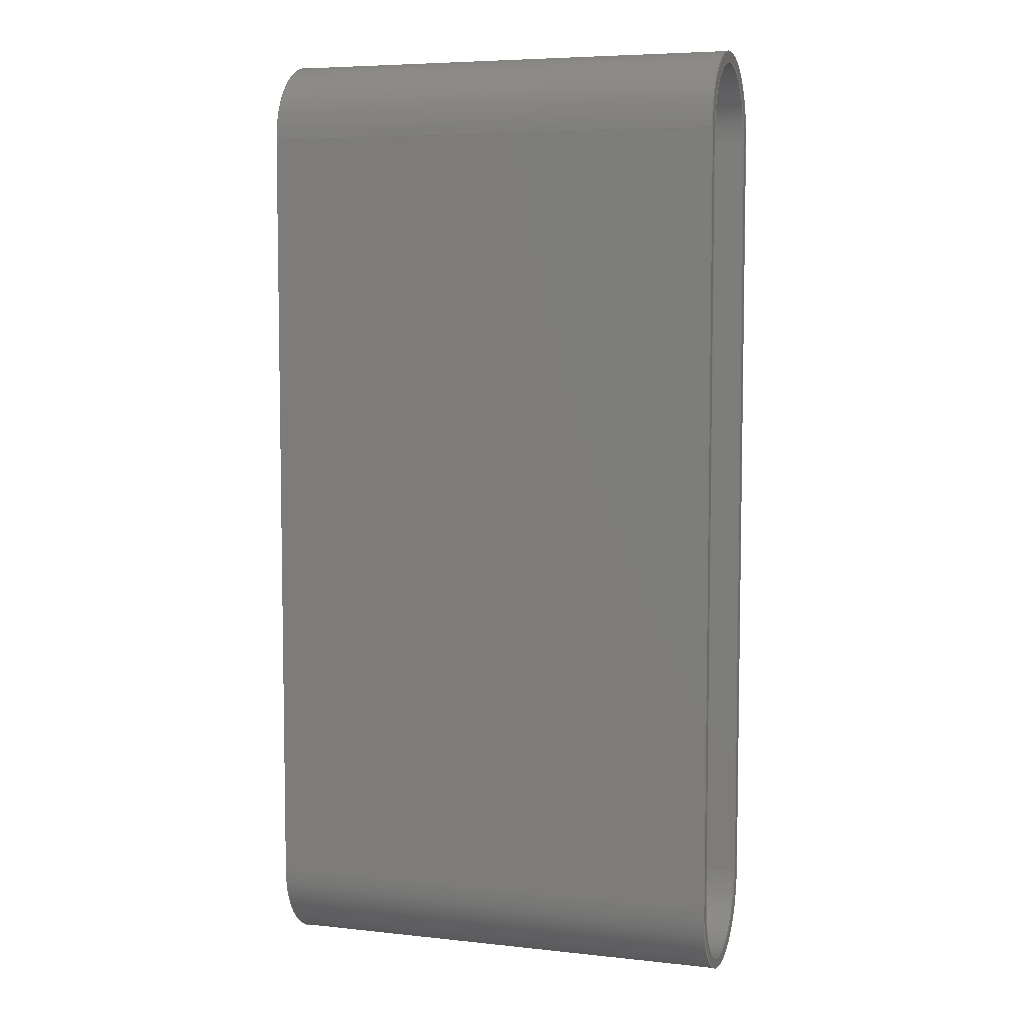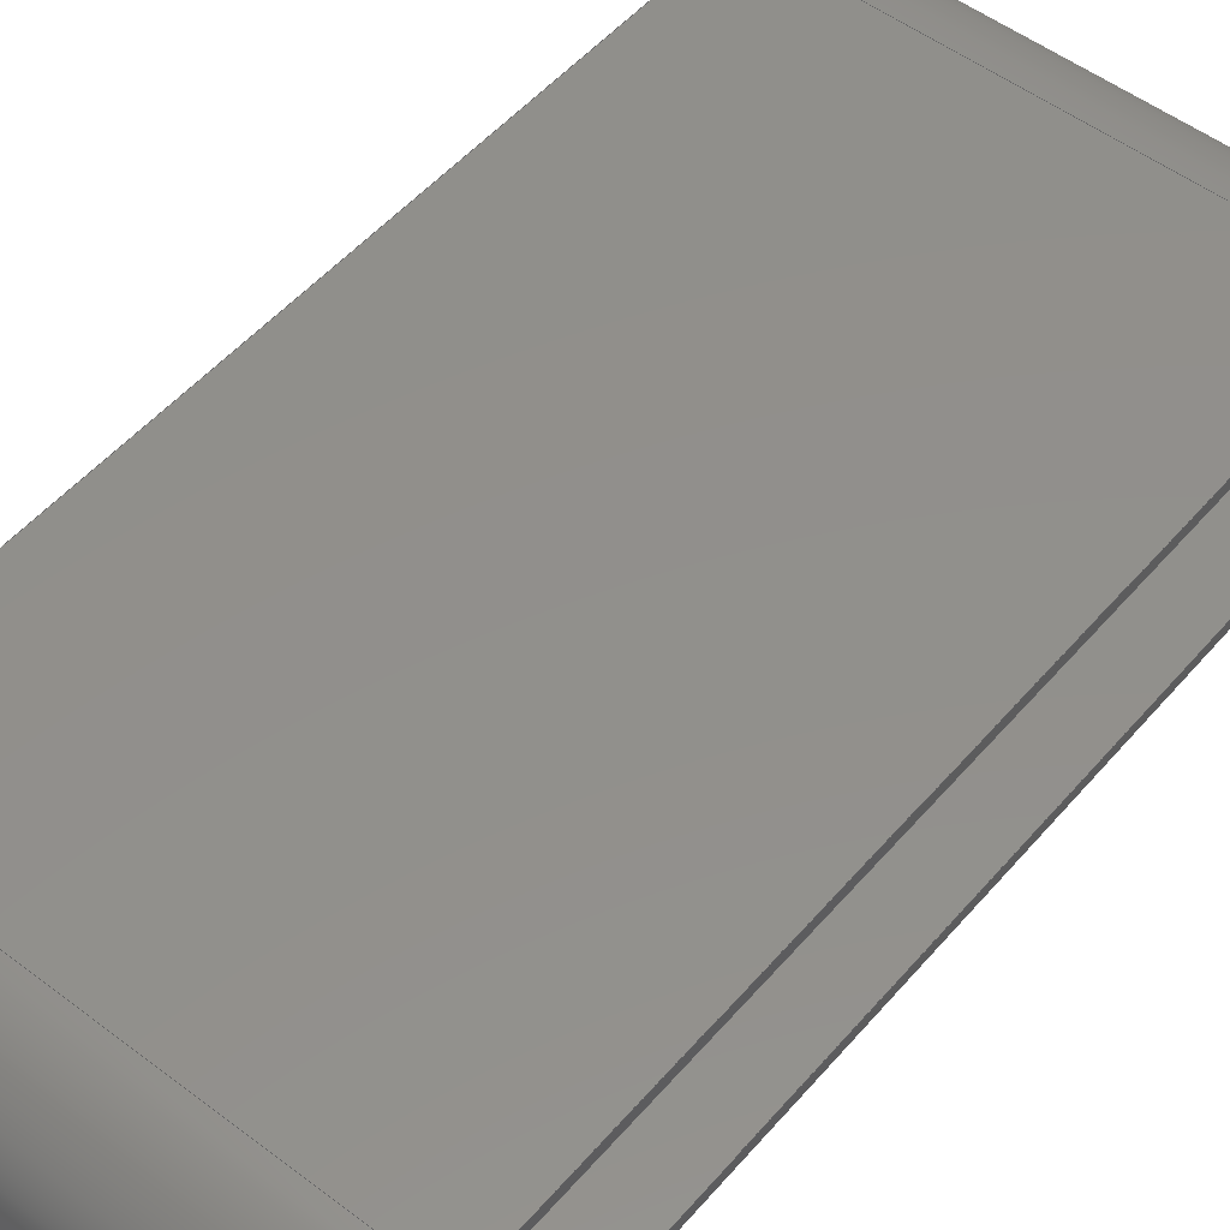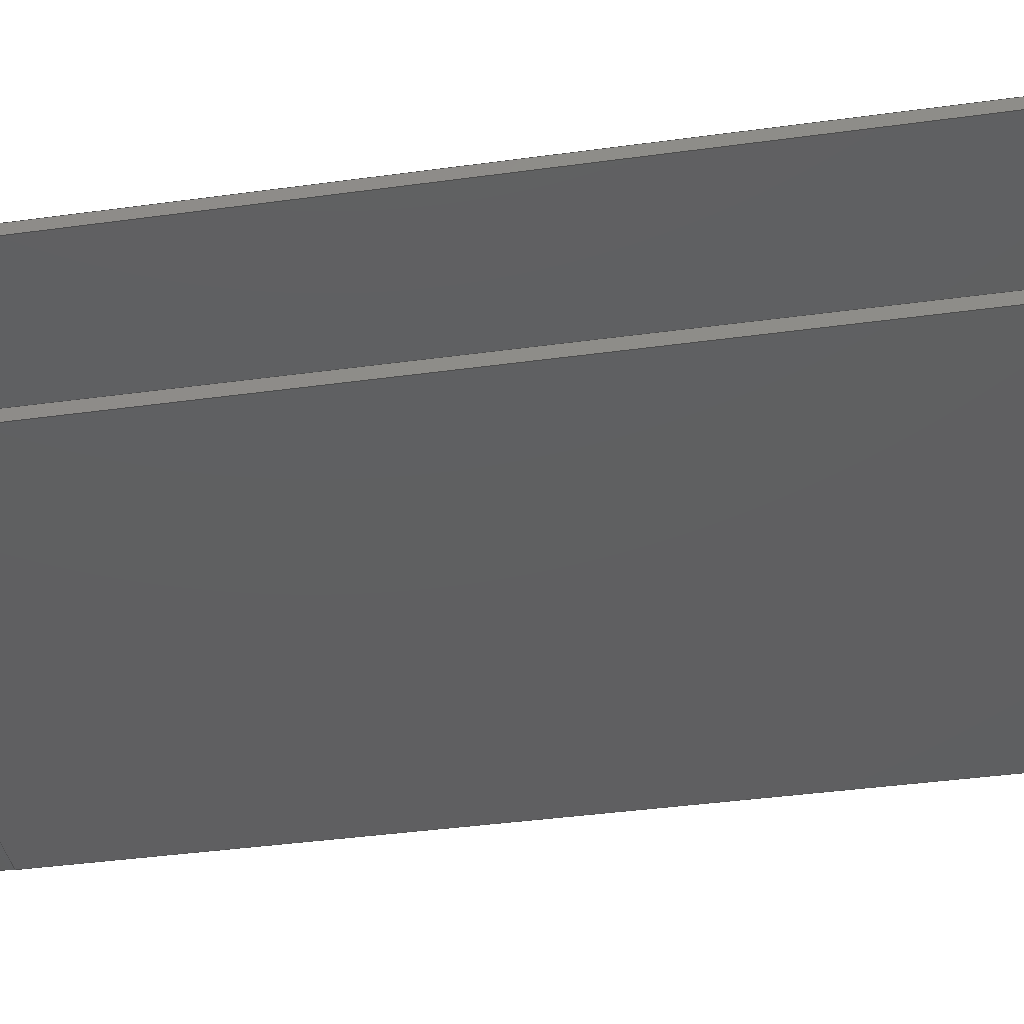
<metadata>
{"format":"step","ext":"step","renderer":"f3d","projection":"perspective","resolution":1024,"background":"white","views":[{"elev":6.1,"azim":-161.9,"up":"+Z"},{"elev":51.8,"azim":39.4,"up":"+Y"},{"elev":-39.1,"azim":99.8,"up":"+Y"}]}
</metadata>
<code>
ISO-10303-21;
DATA;
#1=MECHANICAL_DESIGN_GEOMETRIC_PRESENTATION_REPRESENTATION('',(#4),#318);
#2=SHAPE_REPRESENTATION_RELATIONSHIP('SRR','None',#325,#3);
#3=ADVANCED_BREP_SHAPE_REPRESENTATION('',(#5),#317);
#4=STYLED_ITEM('',(#334),#5);
#5=MANIFOLD_SOLID_BREP('Body1',#178);
#6=FACE_BOUND('',#39,.T.);
#7=FACE_BOUND('',#41,.T.);
#8=CIRCLE('',#194,20);
#9=CIRCLE('',#195,20);
#10=CIRCLE('',#198,20);
#11=CIRCLE('',#199,20);
#12=CIRCLE('',#202,23);
#13=CIRCLE('',#203,23);
#14=CIRCLE('',#206,23);
#15=CIRCLE('',#207,23);
#16=CYLINDRICAL_SURFACE('',#193,20);
#17=CYLINDRICAL_SURFACE('',#197,20);
#18=CYLINDRICAL_SURFACE('',#201,23);
#19=CYLINDRICAL_SURFACE('',#205,23);
#20=FACE_OUTER_BOUND('',#30,.T.);
#21=FACE_OUTER_BOUND('',#31,.T.);
#22=FACE_OUTER_BOUND('',#32,.T.);
#23=FACE_OUTER_BOUND('',#33,.T.);
#24=FACE_OUTER_BOUND('',#34,.T.);
#25=FACE_OUTER_BOUND('',#35,.T.);
#26=FACE_OUTER_BOUND('',#36,.T.);
#27=FACE_OUTER_BOUND('',#37,.T.);
#28=FACE_OUTER_BOUND('',#38,.T.);
#29=FACE_OUTER_BOUND('',#40,.T.);
#30=EDGE_LOOP('',(#114,#115,#116,#117));
#31=EDGE_LOOP('',(#118,#119,#120,#121));
#32=EDGE_LOOP('',(#122,#123,#124,#125));
#33=EDGE_LOOP('',(#126,#127,#128,#129));
#34=EDGE_LOOP('',(#130,#131,#132,#133));
#35=EDGE_LOOP('',(#134,#135,#136,#137));
#36=EDGE_LOOP('',(#138,#139,#140,#141));
#37=EDGE_LOOP('',(#142,#143,#144,#145));
#38=EDGE_LOOP('',(#146,#147,#148,#149));
#39=EDGE_LOOP('',(#150,#151,#152,#153));
#40=EDGE_LOOP('',(#154,#155,#156,#157));
#41=EDGE_LOOP('',(#158,#159,#160,#161));
#42=LINE('',#268,#58);
#43=LINE('',#270,#59);
#44=LINE('',#272,#60);
#45=LINE('',#273,#61);
#46=LINE('',#279,#62);
#47=LINE('',#282,#63);
#48=LINE('',#284,#64);
#49=LINE('',#285,#65);
#50=LINE('',#292,#66);
#51=LINE('',#294,#67);
#52=LINE('',#296,#68);
#53=LINE('',#297,#69);
#54=LINE('',#303,#70);
#55=LINE('',#306,#71);
#56=LINE('',#308,#72);
#57=LINE('',#309,#73);
#58=VECTOR('',#214,10);
#59=VECTOR('',#215,10);
#60=VECTOR('',#216,10);
#61=VECTOR('',#217,10);
#62=VECTOR('',#224,10);
#63=VECTOR('',#227,10);
#64=VECTOR('',#228,10);
#65=VECTOR('',#229,10);
#66=VECTOR('',#238,10);
#67=VECTOR('',#239,10);
#68=VECTOR('',#240,10);
#69=VECTOR('',#241,10);
#70=VECTOR('',#248,10);
#71=VECTOR('',#251,10);
#72=VECTOR('',#252,10);
#73=VECTOR('',#253,10);
#74=VERTEX_POINT('',#266);
#75=VERTEX_POINT('',#267);
#76=VERTEX_POINT('',#269);
#77=VERTEX_POINT('',#271);
#78=VERTEX_POINT('',#275);
#79=VERTEX_POINT('',#277);
#80=VERTEX_POINT('',#281);
#81=VERTEX_POINT('',#283);
#82=VERTEX_POINT('',#290);
#83=VERTEX_POINT('',#291);
#84=VERTEX_POINT('',#293);
#85=VERTEX_POINT('',#295);
#86=VERTEX_POINT('',#299);
#87=VERTEX_POINT('',#301);
#88=VERTEX_POINT('',#305);
#89=VERTEX_POINT('',#307);
#90=EDGE_CURVE('',#74,#75,#42,.T.);
#91=EDGE_CURVE('',#75,#76,#43,.T.);
#92=EDGE_CURVE('',#77,#76,#44,.T.);
#93=EDGE_CURVE('',#74,#77,#45,.T.);
#94=EDGE_CURVE('',#78,#74,#8,.T.);
#95=EDGE_CURVE('',#79,#77,#9,.T.);
#96=EDGE_CURVE('',#78,#79,#46,.T.);
#97=EDGE_CURVE('',#80,#78,#47,.T.);
#98=EDGE_CURVE('',#81,#79,#48,.T.);
#99=EDGE_CURVE('',#80,#81,#49,.T.);
#100=EDGE_CURVE('',#75,#80,#10,.T.);
#101=EDGE_CURVE('',#76,#81,#11,.T.);
#102=EDGE_CURVE('',#82,#83,#50,.T.);
#103=EDGE_CURVE('',#82,#84,#51,.T.);
#104=EDGE_CURVE('',#85,#84,#52,.T.);
#105=EDGE_CURVE('',#83,#85,#53,.T.);
#106=EDGE_CURVE('',#86,#83,#12,.T.);
#107=EDGE_CURVE('',#87,#85,#13,.T.);
#108=EDGE_CURVE('',#86,#87,#54,.T.);
#109=EDGE_CURVE('',#86,#88,#55,.T.);
#110=EDGE_CURVE('',#89,#87,#56,.T.);
#111=EDGE_CURVE('',#88,#89,#57,.T.);
#112=EDGE_CURVE('',#82,#88,#14,.T.);
#113=EDGE_CURVE('',#84,#89,#15,.T.);
#114=ORIENTED_EDGE('',*,*,#90,.T.);
#115=ORIENTED_EDGE('',*,*,#91,.T.);
#116=ORIENTED_EDGE('',*,*,#92,.F.);
#117=ORIENTED_EDGE('',*,*,#93,.F.);
#118=ORIENTED_EDGE('',*,*,#94,.T.);
#119=ORIENTED_EDGE('',*,*,#93,.T.);
#120=ORIENTED_EDGE('',*,*,#95,.F.);
#121=ORIENTED_EDGE('',*,*,#96,.F.);
#122=ORIENTED_EDGE('',*,*,#97,.T.);
#123=ORIENTED_EDGE('',*,*,#96,.T.);
#124=ORIENTED_EDGE('',*,*,#98,.F.);
#125=ORIENTED_EDGE('',*,*,#99,.F.);
#126=ORIENTED_EDGE('',*,*,#100,.T.);
#127=ORIENTED_EDGE('',*,*,#99,.T.);
#128=ORIENTED_EDGE('',*,*,#101,.F.);
#129=ORIENTED_EDGE('',*,*,#91,.F.);
#130=ORIENTED_EDGE('',*,*,#102,.F.);
#131=ORIENTED_EDGE('',*,*,#103,.T.);
#132=ORIENTED_EDGE('',*,*,#104,.F.);
#133=ORIENTED_EDGE('',*,*,#105,.F.);
#134=ORIENTED_EDGE('',*,*,#106,.T.);
#135=ORIENTED_EDGE('',*,*,#105,.T.);
#136=ORIENTED_EDGE('',*,*,#107,.F.);
#137=ORIENTED_EDGE('',*,*,#108,.F.);
#138=ORIENTED_EDGE('',*,*,#109,.F.);
#139=ORIENTED_EDGE('',*,*,#108,.T.);
#140=ORIENTED_EDGE('',*,*,#110,.F.);
#141=ORIENTED_EDGE('',*,*,#111,.F.);
#142=ORIENTED_EDGE('',*,*,#112,.T.);
#143=ORIENTED_EDGE('',*,*,#111,.T.);
#144=ORIENTED_EDGE('',*,*,#113,.F.);
#145=ORIENTED_EDGE('',*,*,#103,.F.);
#146=ORIENTED_EDGE('',*,*,#113,.T.);
#147=ORIENTED_EDGE('',*,*,#110,.T.);
#148=ORIENTED_EDGE('',*,*,#107,.T.);
#149=ORIENTED_EDGE('',*,*,#104,.T.);
#150=ORIENTED_EDGE('',*,*,#101,.T.);
#151=ORIENTED_EDGE('',*,*,#98,.T.);
#152=ORIENTED_EDGE('',*,*,#95,.T.);
#153=ORIENTED_EDGE('',*,*,#92,.T.);
#154=ORIENTED_EDGE('',*,*,#112,.F.);
#155=ORIENTED_EDGE('',*,*,#102,.T.);
#156=ORIENTED_EDGE('',*,*,#106,.F.);
#157=ORIENTED_EDGE('',*,*,#109,.T.);
#158=ORIENTED_EDGE('',*,*,#100,.F.);
#159=ORIENTED_EDGE('',*,*,#90,.F.);
#160=ORIENTED_EDGE('',*,*,#94,.F.);
#161=ORIENTED_EDGE('',*,*,#97,.F.);
#162=PLANE('',#192);
#163=PLANE('',#196);
#164=PLANE('',#200);
#165=PLANE('',#204);
#166=PLANE('',#208);
#167=PLANE('',#209);
#168=ADVANCED_FACE('',(#20),#162,.T.);
#169=ADVANCED_FACE('',(#21),#16,.F.);
#170=ADVANCED_FACE('',(#22),#163,.T.);
#171=ADVANCED_FACE('',(#23),#17,.F.);
#172=ADVANCED_FACE('',(#24),#164,.T.);
#173=ADVANCED_FACE('',(#25),#18,.T.);
#174=ADVANCED_FACE('',(#26),#165,.T.);
#175=ADVANCED_FACE('',(#27),#19,.T.);
#176=ADVANCED_FACE('',(#28,#6),#166,.T.);
#177=ADVANCED_FACE('',(#29,#7),#167,.F.);
#178=CLOSED_SHELL('',(#168,#169,#170,#171,#172,#173,#174,#175,#176,#177));
#179=DERIVED_UNIT_ELEMENT(#181,1);
#180=DERIVED_UNIT_ELEMENT(#320,-3);
#181=(
MASS_UNIT()
NAMED_UNIT(*)
SI_UNIT(.KILO.,.GRAM.)
);
#182=DERIVED_UNIT((#179,#180));
#183=MEASURE_REPRESENTATION_ITEM('density measure',
POSITIVE_RATIO_MEASURE(7850),#182);
#184=PROPERTY_DEFINITION_REPRESENTATION(#189,#186);
#185=PROPERTY_DEFINITION_REPRESENTATION(#190,#187);
#186=REPRESENTATION('material name',(#188),#317);
#187=REPRESENTATION('density',(#183),#317);
#188=DESCRIPTIVE_REPRESENTATION_ITEM('Steel','Steel');
#189=PROPERTY_DEFINITION('material property','material name',#327);
#190=PROPERTY_DEFINITION('material property','density of part',#327);
#191=AXIS2_PLACEMENT_3D('placement',#264,#210,#211);
#192=AXIS2_PLACEMENT_3D('',#265,#212,#213);
#193=AXIS2_PLACEMENT_3D('',#274,#218,#219);
#194=AXIS2_PLACEMENT_3D('',#276,#220,#221);
#195=AXIS2_PLACEMENT_3D('',#278,#222,#223);
#196=AXIS2_PLACEMENT_3D('',#280,#225,#226);
#197=AXIS2_PLACEMENT_3D('',#286,#230,#231);
#198=AXIS2_PLACEMENT_3D('',#287,#232,#233);
#199=AXIS2_PLACEMENT_3D('',#288,#234,#235);
#200=AXIS2_PLACEMENT_3D('',#289,#236,#237);
#201=AXIS2_PLACEMENT_3D('',#298,#242,#243);
#202=AXIS2_PLACEMENT_3D('',#300,#244,#245);
#203=AXIS2_PLACEMENT_3D('',#302,#246,#247);
#204=AXIS2_PLACEMENT_3D('',#304,#249,#250);
#205=AXIS2_PLACEMENT_3D('',#310,#254,#255);
#206=AXIS2_PLACEMENT_3D('',#311,#256,#257);
#207=AXIS2_PLACEMENT_3D('',#312,#258,#259);
#208=AXIS2_PLACEMENT_3D('',#313,#260,#261);
#209=AXIS2_PLACEMENT_3D('',#314,#262,#263);
#210=DIRECTION('axis',(0,0,1));
#211=DIRECTION('refdir',(1,0,0));
#212=DIRECTION('center_axis',(0,1,1.151e-15));
#213=DIRECTION('ref_axis',(0,-1.151e-15,1));
#214=DIRECTION('',(0,-1.151e-15,1));
#215=DIRECTION('',(1,0,0));
#216=DIRECTION('',(0,-1.151e-15,1));
#217=DIRECTION('',(1,0,0));
#218=DIRECTION('center_axis',(1,0,0));
#219=DIRECTION('ref_axis',(0,-1,-3.098e-14));
#220=DIRECTION('center_axis',(-1,0,0));
#221=DIRECTION('ref_axis',(0,-1,-3.098e-14));
#222=DIRECTION('center_axis',(-1,0,0));
#223=DIRECTION('ref_axis',(0,-1,-3.098e-14));
#224=DIRECTION('',(1,0,0));
#225=DIRECTION('center_axis',(0,-1,0));
#226=DIRECTION('ref_axis',(0,0,-1));
#227=DIRECTION('',(0,0,-1));
#228=DIRECTION('',(0,0,-1));
#229=DIRECTION('',(1,0,0));
#230=DIRECTION('center_axis',(1,0,0));
#231=DIRECTION('ref_axis',(0,1,0));
#232=DIRECTION('center_axis',(-1,0,0));
#233=DIRECTION('ref_axis',(0,1,0));
#234=DIRECTION('center_axis',(-1,0,0));
#235=DIRECTION('ref_axis',(0,1,0));
#236=DIRECTION('center_axis',(0,1,4.037e-17));
#237=DIRECTION('ref_axis',(0,-4.037e-17,1));
#238=DIRECTION('',(0,4.037e-17,-1));
#239=DIRECTION('',(1,0,0));
#240=DIRECTION('',(0,-4.037e-17,1));
#241=DIRECTION('',(1,0,0));
#242=DIRECTION('center_axis',(1,0,0));
#243=DIRECTION('ref_axis',(0,-1,-2.709e-14));
#244=DIRECTION('center_axis',(1,0,0));
#245=DIRECTION('ref_axis',(0,-1,-2.709e-14));
#246=DIRECTION('center_axis',(1,0,0));
#247=DIRECTION('ref_axis',(0,-1,-2.709e-14));
#248=DIRECTION('',(1,0,0));
#249=DIRECTION('center_axis',(0,-1,-8.478e-16));
#250=DIRECTION('ref_axis',(0,8.478e-16,-1));
#251=DIRECTION('',(0,-8.478e-16,1));
#252=DIRECTION('',(0,8.478e-16,-1));
#253=DIRECTION('',(1,0,0));
#254=DIRECTION('center_axis',(1,0,0));
#255=DIRECTION('ref_axis',(0,1,0));
#256=DIRECTION('center_axis',(1,0,0));
#257=DIRECTION('ref_axis',(0,1,0));
#258=DIRECTION('center_axis',(1,0,0));
#259=DIRECTION('ref_axis',(0,1,0));
#260=DIRECTION('center_axis',(1,0,0));
#261=DIRECTION('ref_axis',(0,0,-1));
#262=DIRECTION('center_axis',(1,0,0));
#263=DIRECTION('ref_axis',(0,0,-1));
#264=CARTESIAN_POINT('',(0,0,0));
#265=CARTESIAN_POINT('Origin',(0,-20,-6.195e-13));
#266=CARTESIAN_POINT('',(0,-20,-6.195e-13));
#267=CARTESIAN_POINT('',(0,-20,220));
#268=CARTESIAN_POINT('',(0,-20,-6.195e-13));
#269=CARTESIAN_POINT('',(130,-20,220));
#270=CARTESIAN_POINT('',(0,-20,220));
#271=CARTESIAN_POINT('',(130,-20,-6.04e-13));
#272=CARTESIAN_POINT('',(130,-20,-6.195e-13));
#273=CARTESIAN_POINT('',(0,-20,-6.195e-13));
#274=CARTESIAN_POINT('Origin',(0,0,0));
#275=CARTESIAN_POINT('',(0,20,6.171e-13));
#276=CARTESIAN_POINT('Origin',(0,0,0));
#277=CARTESIAN_POINT('',(130,20,6.04e-13));
#278=CARTESIAN_POINT('Origin',(130,0,0));
#279=CARTESIAN_POINT('',(0,20,6.171e-13));
#280=CARTESIAN_POINT('Origin',(0,20,220));
#281=CARTESIAN_POINT('',(0,20,220));
#282=CARTESIAN_POINT('',(0,20,220));
#283=CARTESIAN_POINT('',(130,20,220));
#284=CARTESIAN_POINT('',(130,20,220));
#285=CARTESIAN_POINT('',(0,20,220));
#286=CARTESIAN_POINT('Origin',(0,-1.243e-13,220));
#287=CARTESIAN_POINT('Origin',(0,-1.243e-13,220));
#288=CARTESIAN_POINT('Origin',(130,-1.243e-13,220));
#289=CARTESIAN_POINT('Origin',(0,23,0));
#290=CARTESIAN_POINT('',(0,23,220));
#291=CARTESIAN_POINT('',(0,23,0));
#292=CARTESIAN_POINT('',(0,23,220));
#293=CARTESIAN_POINT('',(130,23,220));
#294=CARTESIAN_POINT('',(0,23,220));
#295=CARTESIAN_POINT('',(130,23,0));
#296=CARTESIAN_POINT('',(130,23,220));
#297=CARTESIAN_POINT('',(0,23,0));
#298=CARTESIAN_POINT('Origin',(0,0,0));
#299=CARTESIAN_POINT('',(0,-23,-6.23e-13));
#300=CARTESIAN_POINT('Origin',(0,0,0));
#301=CARTESIAN_POINT('',(130,-23,-6.395e-13));
#302=CARTESIAN_POINT('Origin',(130,0,0));
#303=CARTESIAN_POINT('',(0,-23,-6.23e-13));
#304=CARTESIAN_POINT('Origin',(0,-23,220));
#305=CARTESIAN_POINT('',(0,-23,220));
#306=CARTESIAN_POINT('',(0,-23,-6.23e-13));
#307=CARTESIAN_POINT('',(130,-23,220));
#308=CARTESIAN_POINT('',(130,-23,-6.23e-13));
#309=CARTESIAN_POINT('',(0,-23,220));
#310=CARTESIAN_POINT('Origin',(0,-1.243e-13,220));
#311=CARTESIAN_POINT('Origin',(0,-1.243e-13,220));
#312=CARTESIAN_POINT('Origin',(130,-1.243e-13,220));
#313=CARTESIAN_POINT('Origin',(130,-9.326e-14,110));
#314=CARTESIAN_POINT('Origin',(0,-9.326e-14,110));
#315=UNCERTAINTY_MEASURE_WITH_UNIT(LENGTH_MEASURE(0.01),#319,
'DISTANCE_ACCURACY_VALUE',
'Maximum model space distance between geometric entities at asserted c
onnectivities');
#316=UNCERTAINTY_MEASURE_WITH_UNIT(LENGTH_MEASURE(0.01),#319,
'DISTANCE_ACCURACY_VALUE',
'Maximum model space distance between geometric entities at asserted c
onnectivities');
#317=(
GEOMETRIC_REPRESENTATION_CONTEXT(3)
GLOBAL_UNCERTAINTY_ASSIGNED_CONTEXT((#315))
GLOBAL_UNIT_ASSIGNED_CONTEXT((#319,#321,#322))
REPRESENTATION_CONTEXT('','3D')
);
#318=(
GEOMETRIC_REPRESENTATION_CONTEXT(3)
GLOBAL_UNCERTAINTY_ASSIGNED_CONTEXT((#316))
GLOBAL_UNIT_ASSIGNED_CONTEXT((#319,#321,#322))
REPRESENTATION_CONTEXT('','3D')
);
#319=(
LENGTH_UNIT()
NAMED_UNIT(*)
SI_UNIT(.MILLI.,.METRE.)
);
#320=(
LENGTH_UNIT()
NAMED_UNIT(*)
SI_UNIT($,.METRE.)
);
#321=(
NAMED_UNIT(*)
PLANE_ANGLE_UNIT()
SI_UNIT($,.RADIAN.)
);
#322=(
NAMED_UNIT(*)
SI_UNIT($,.STERADIAN.)
SOLID_ANGLE_UNIT()
);
#323=SHAPE_DEFINITION_REPRESENTATION(#324,#325);
#324=PRODUCT_DEFINITION_SHAPE('',$,#327);
#325=SHAPE_REPRESENTATION('',(#191),#317);
#326=PRODUCT_DEFINITION_CONTEXT('part definition',#331,'design');
#327=PRODUCT_DEFINITION('\X2\041A4.3e+44D04320435043904350440043D0430044F\X0\ 
\X2\043B0435043D04420430\X0\','\X2\041A4.3e+44D04320435043904350440043D0430044F\X0\ 
\X2\043B0435043D04420430\X0\ v2',#328,#326);
#328=PRODUCT_DEFINITION_FORMATION('',$,#333);
#329=PRODUCT_RELATED_PRODUCT_CATEGORY(
'\X2\041A4.3e+44D04320435043904350440043D0430044F\X0\ \X2\043B0435043D04420430\X0\ 
v2','\X2\041A4.3e+44D04320435043904350440043D0430044F\X0\ \X2\043B0435043D04420430\X0\ 
v2',(#333));
#330=APPLICATION_PROTOCOL_DEFINITION('international standard',
'automotive_design',2009,#331);
#331=APPLICATION_CONTEXT(
'Core Data for Automotive Mechanical Design Process');
#332=PRODUCT_CONTEXT('part definition',#331,'mechanical');
#333=PRODUCT('\X2\041A4.3e+44D04320435043904350440043D0430044F\X0\ \X2\043B0435043D04420430\X0\',
'\X2\041A4.3e+44D04320435043904350440043D0430044F\X0\ \X2\043B0435043D04420430\X0\ 
v2',$,(#332));
#334=PRESENTATION_STYLE_ASSIGNMENT((#335));
#335=SURFACE_STYLE_USAGE(.BOTH.,#336);
#336=SURFACE_SIDE_STYLE('',(#337));
#337=SURFACE_STYLE_FILL_AREA(#338);
#338=FILL_AREA_STYLE('Steel - Satin',(#339));
#339=FILL_AREA_STYLE_COLOUR('Steel - Satin',#340);
#340=COLOUR_RGB('Steel - Satin',0.6275,0.6275,0.6275);
ENDSEC;
END-ISO-10303-21;

</code>
